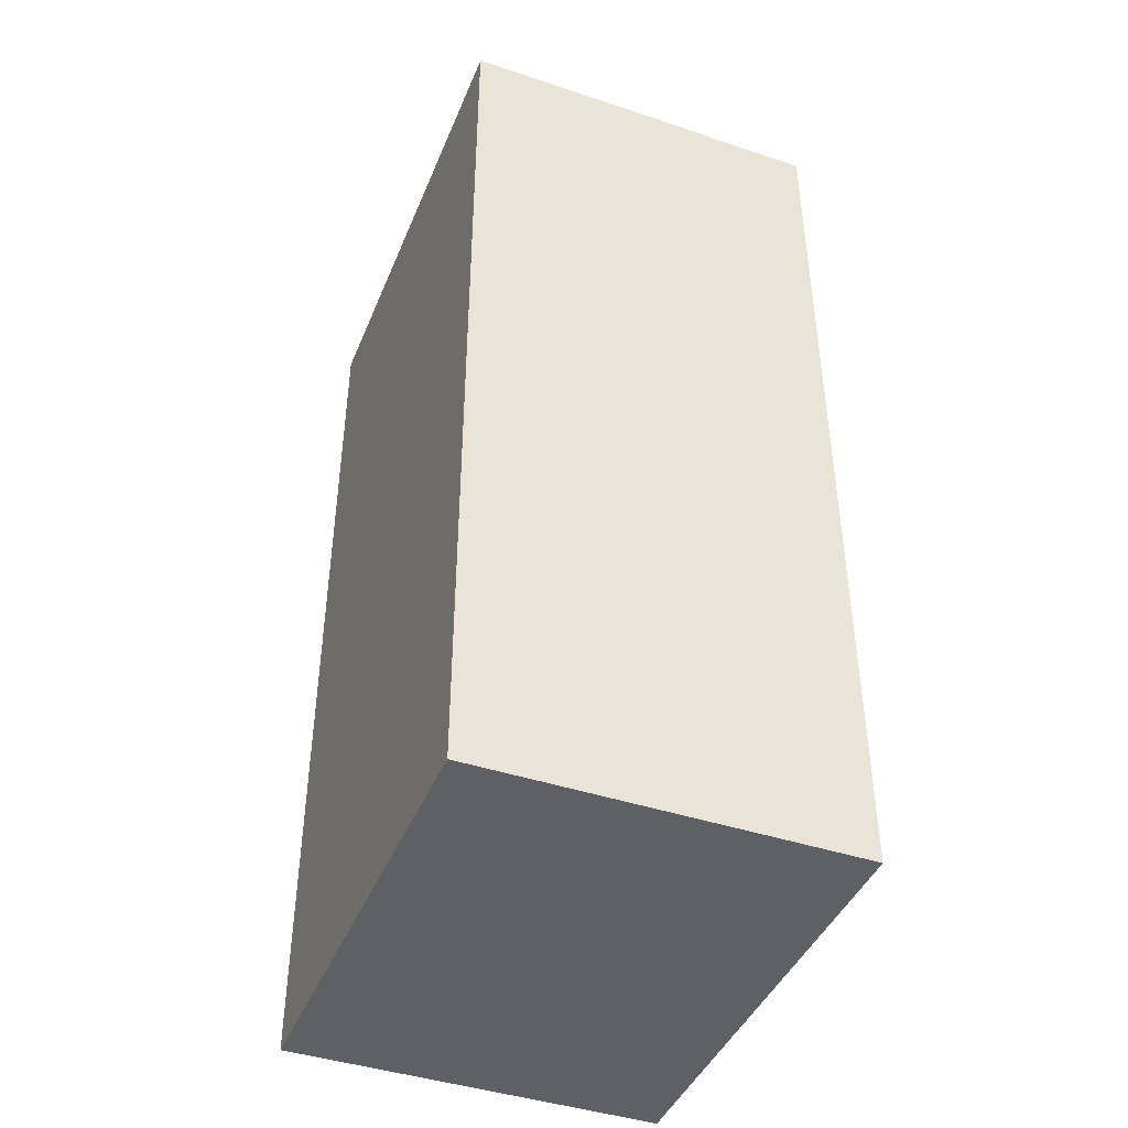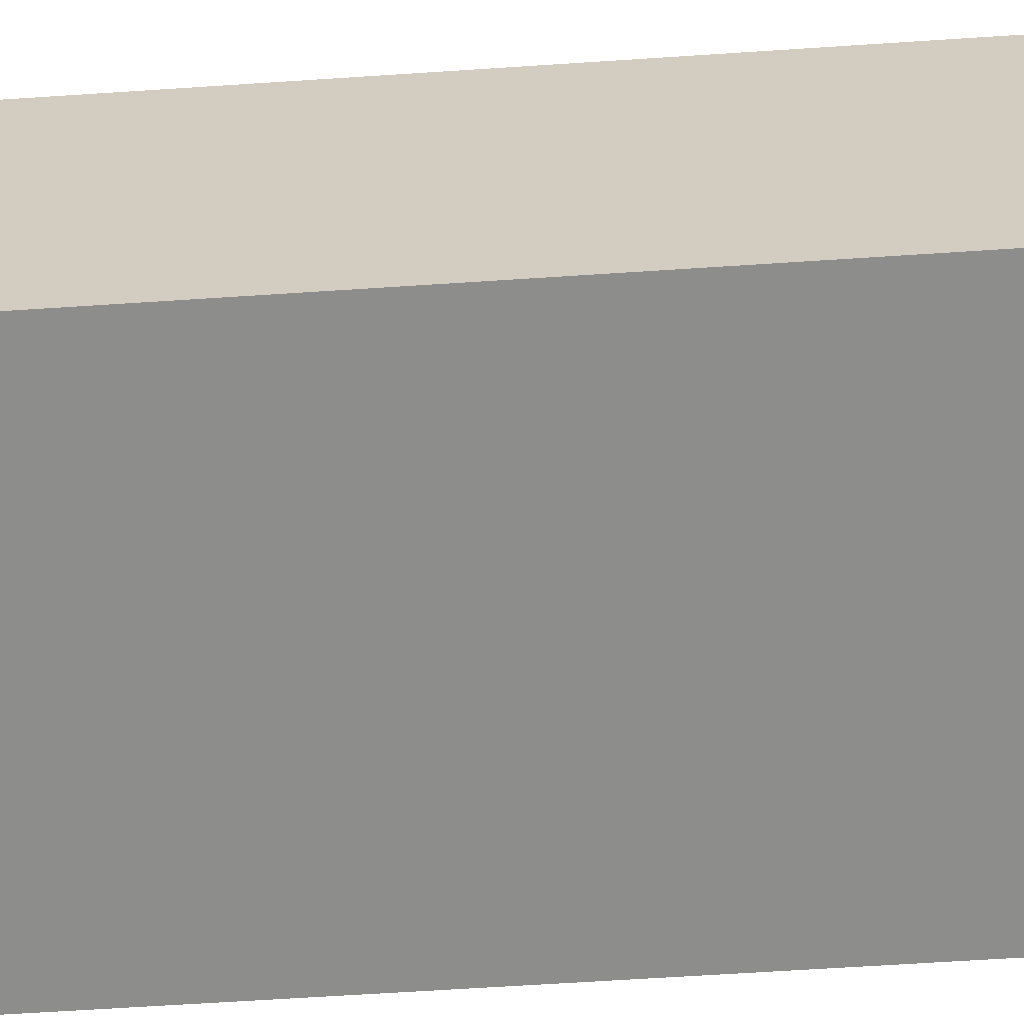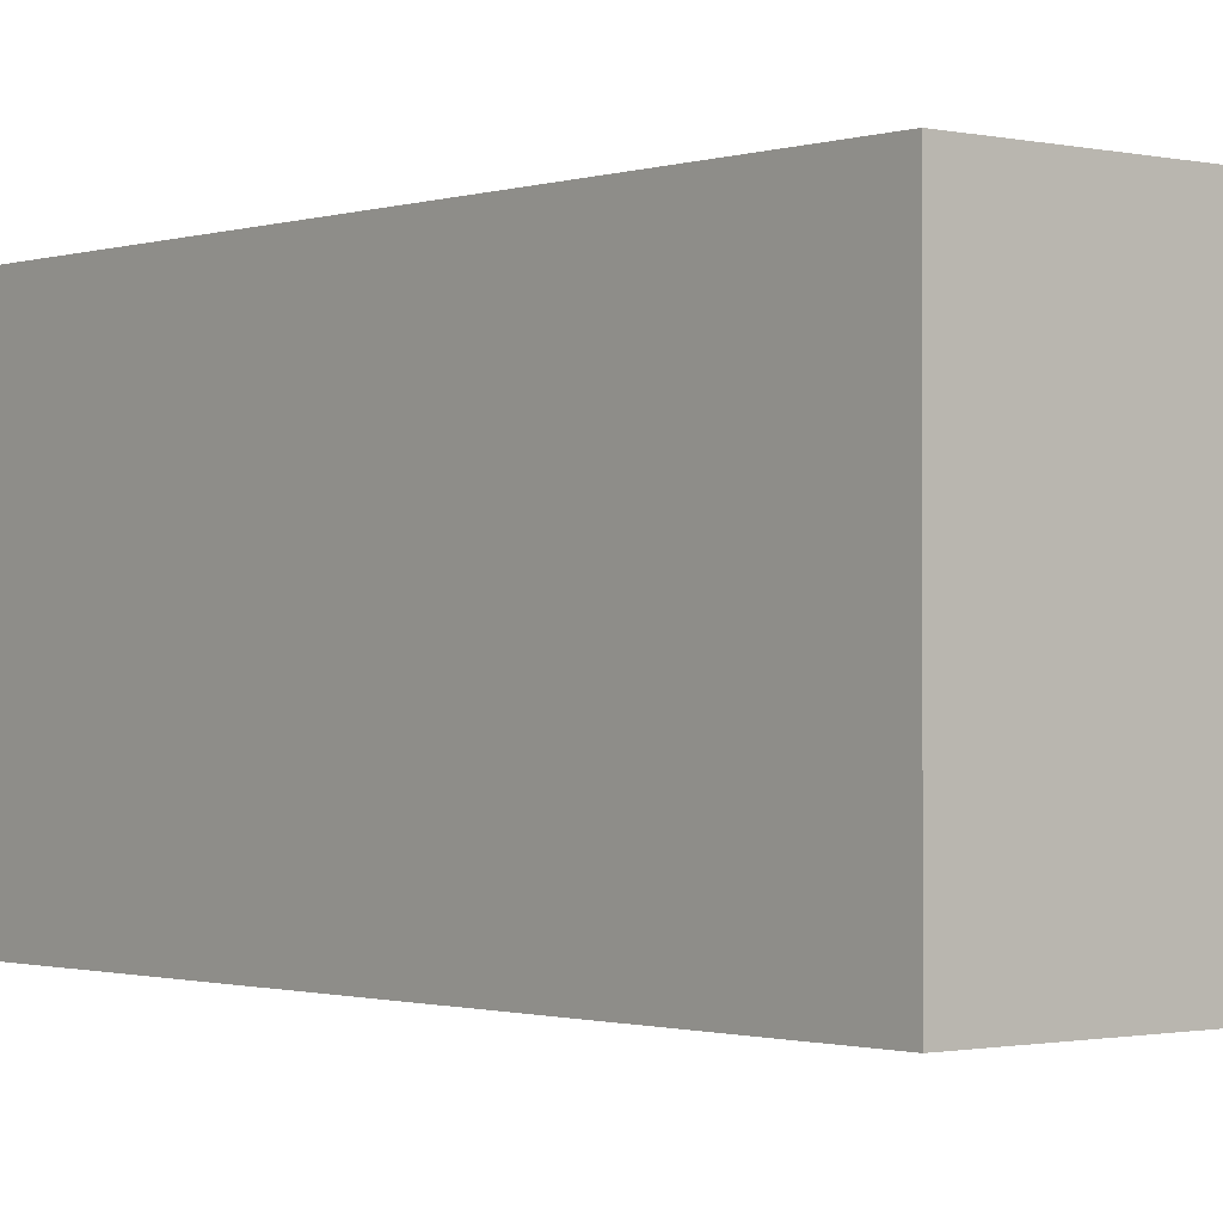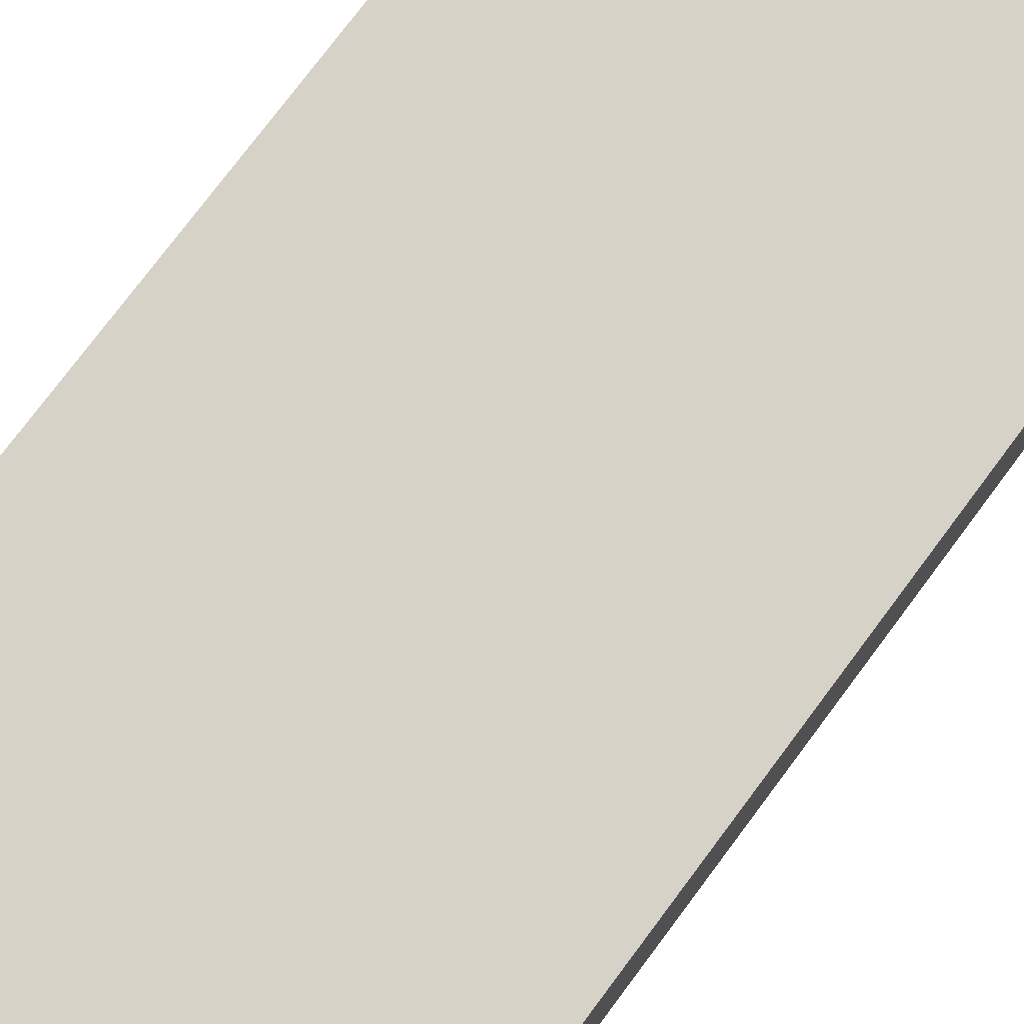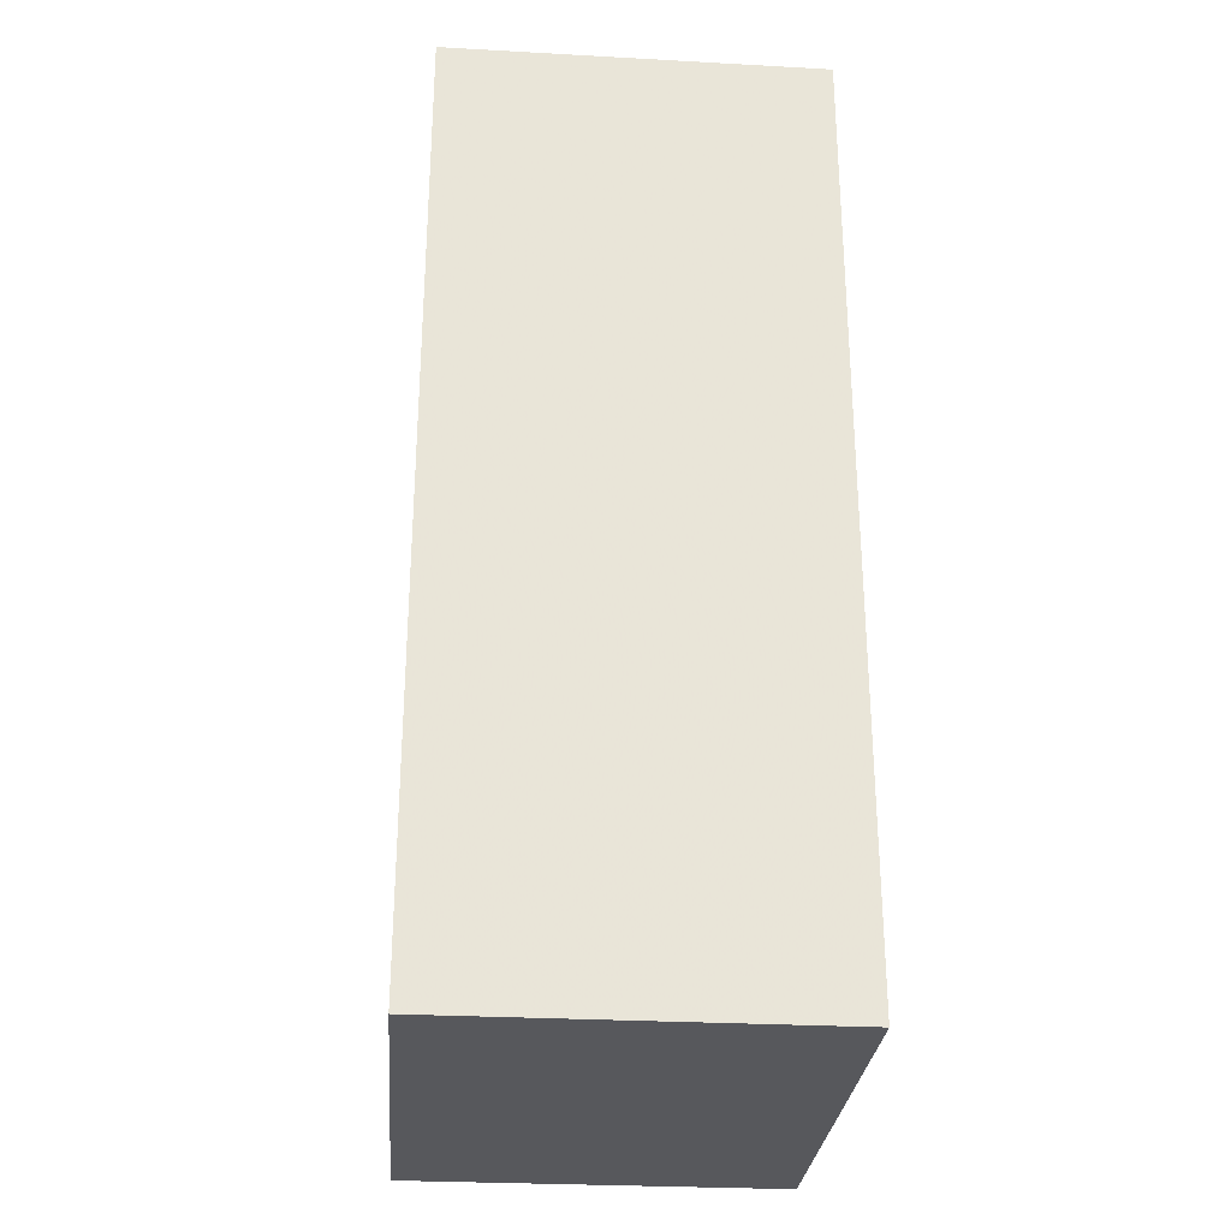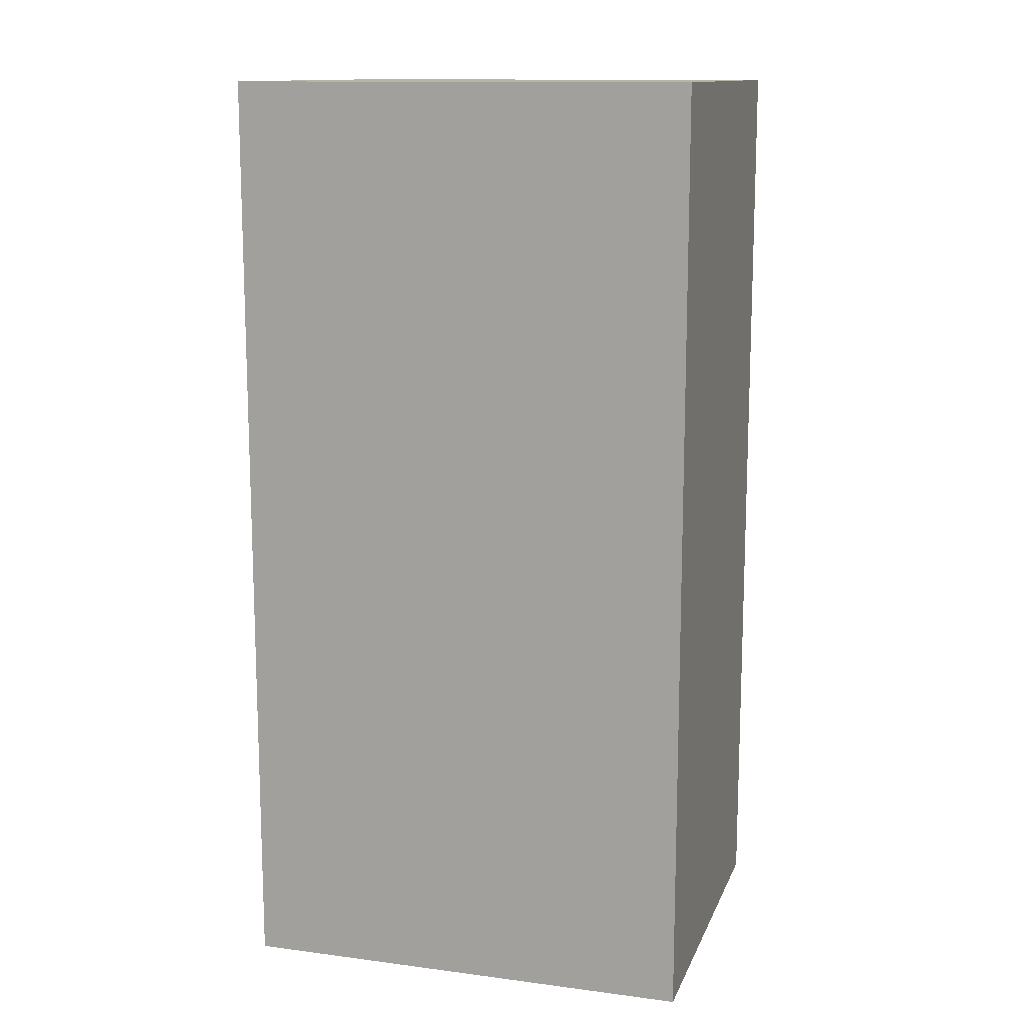
<metadata>
{"format":"obj","ext":"obj","renderer":"f3d","projection":"perspective","resolution":1024,"background":"white","views":[{"elev":-43.1,"azim":-111.5,"up":"+Y"},{"elev":-64.4,"azim":-86.2,"up":"+Z"},{"elev":-1.0,"azim":-40.1,"up":"+Z"},{"elev":77.5,"azim":-143.1,"up":"+Z"},{"elev":-28.7,"azim":85.3,"up":"+Y"},{"elev":13.0,"azim":16.6,"up":"+Y"}]}
</metadata>
<code>
v 1.1e-05 1.1e-05 0.0084
v 1.1e-05 -0.004455 0.0084
v 1.1e-05 -0.004455 0.006623
v -0.00219 1.1e-05 0.006623
v -0.00219 -3.215e-05 0.0084
v 1.1e-05 1.1e-05 0.006623
v -0.00219 1.1e-05 0.0084
v -0.00219 -0.004455 0.0084
v -0.00219 -0.004455 0.006623
f 1 2 3
f 5 2 1
f 6 1 3
f 6 3 4
f 7 5 1
f 7 6 4
f 7 1 6
f 8 3 2
f 8 2 5
f 8 7 4
f 8 5 7
f 9 8 4
f 9 4 3
f 9 3 8

</code>
